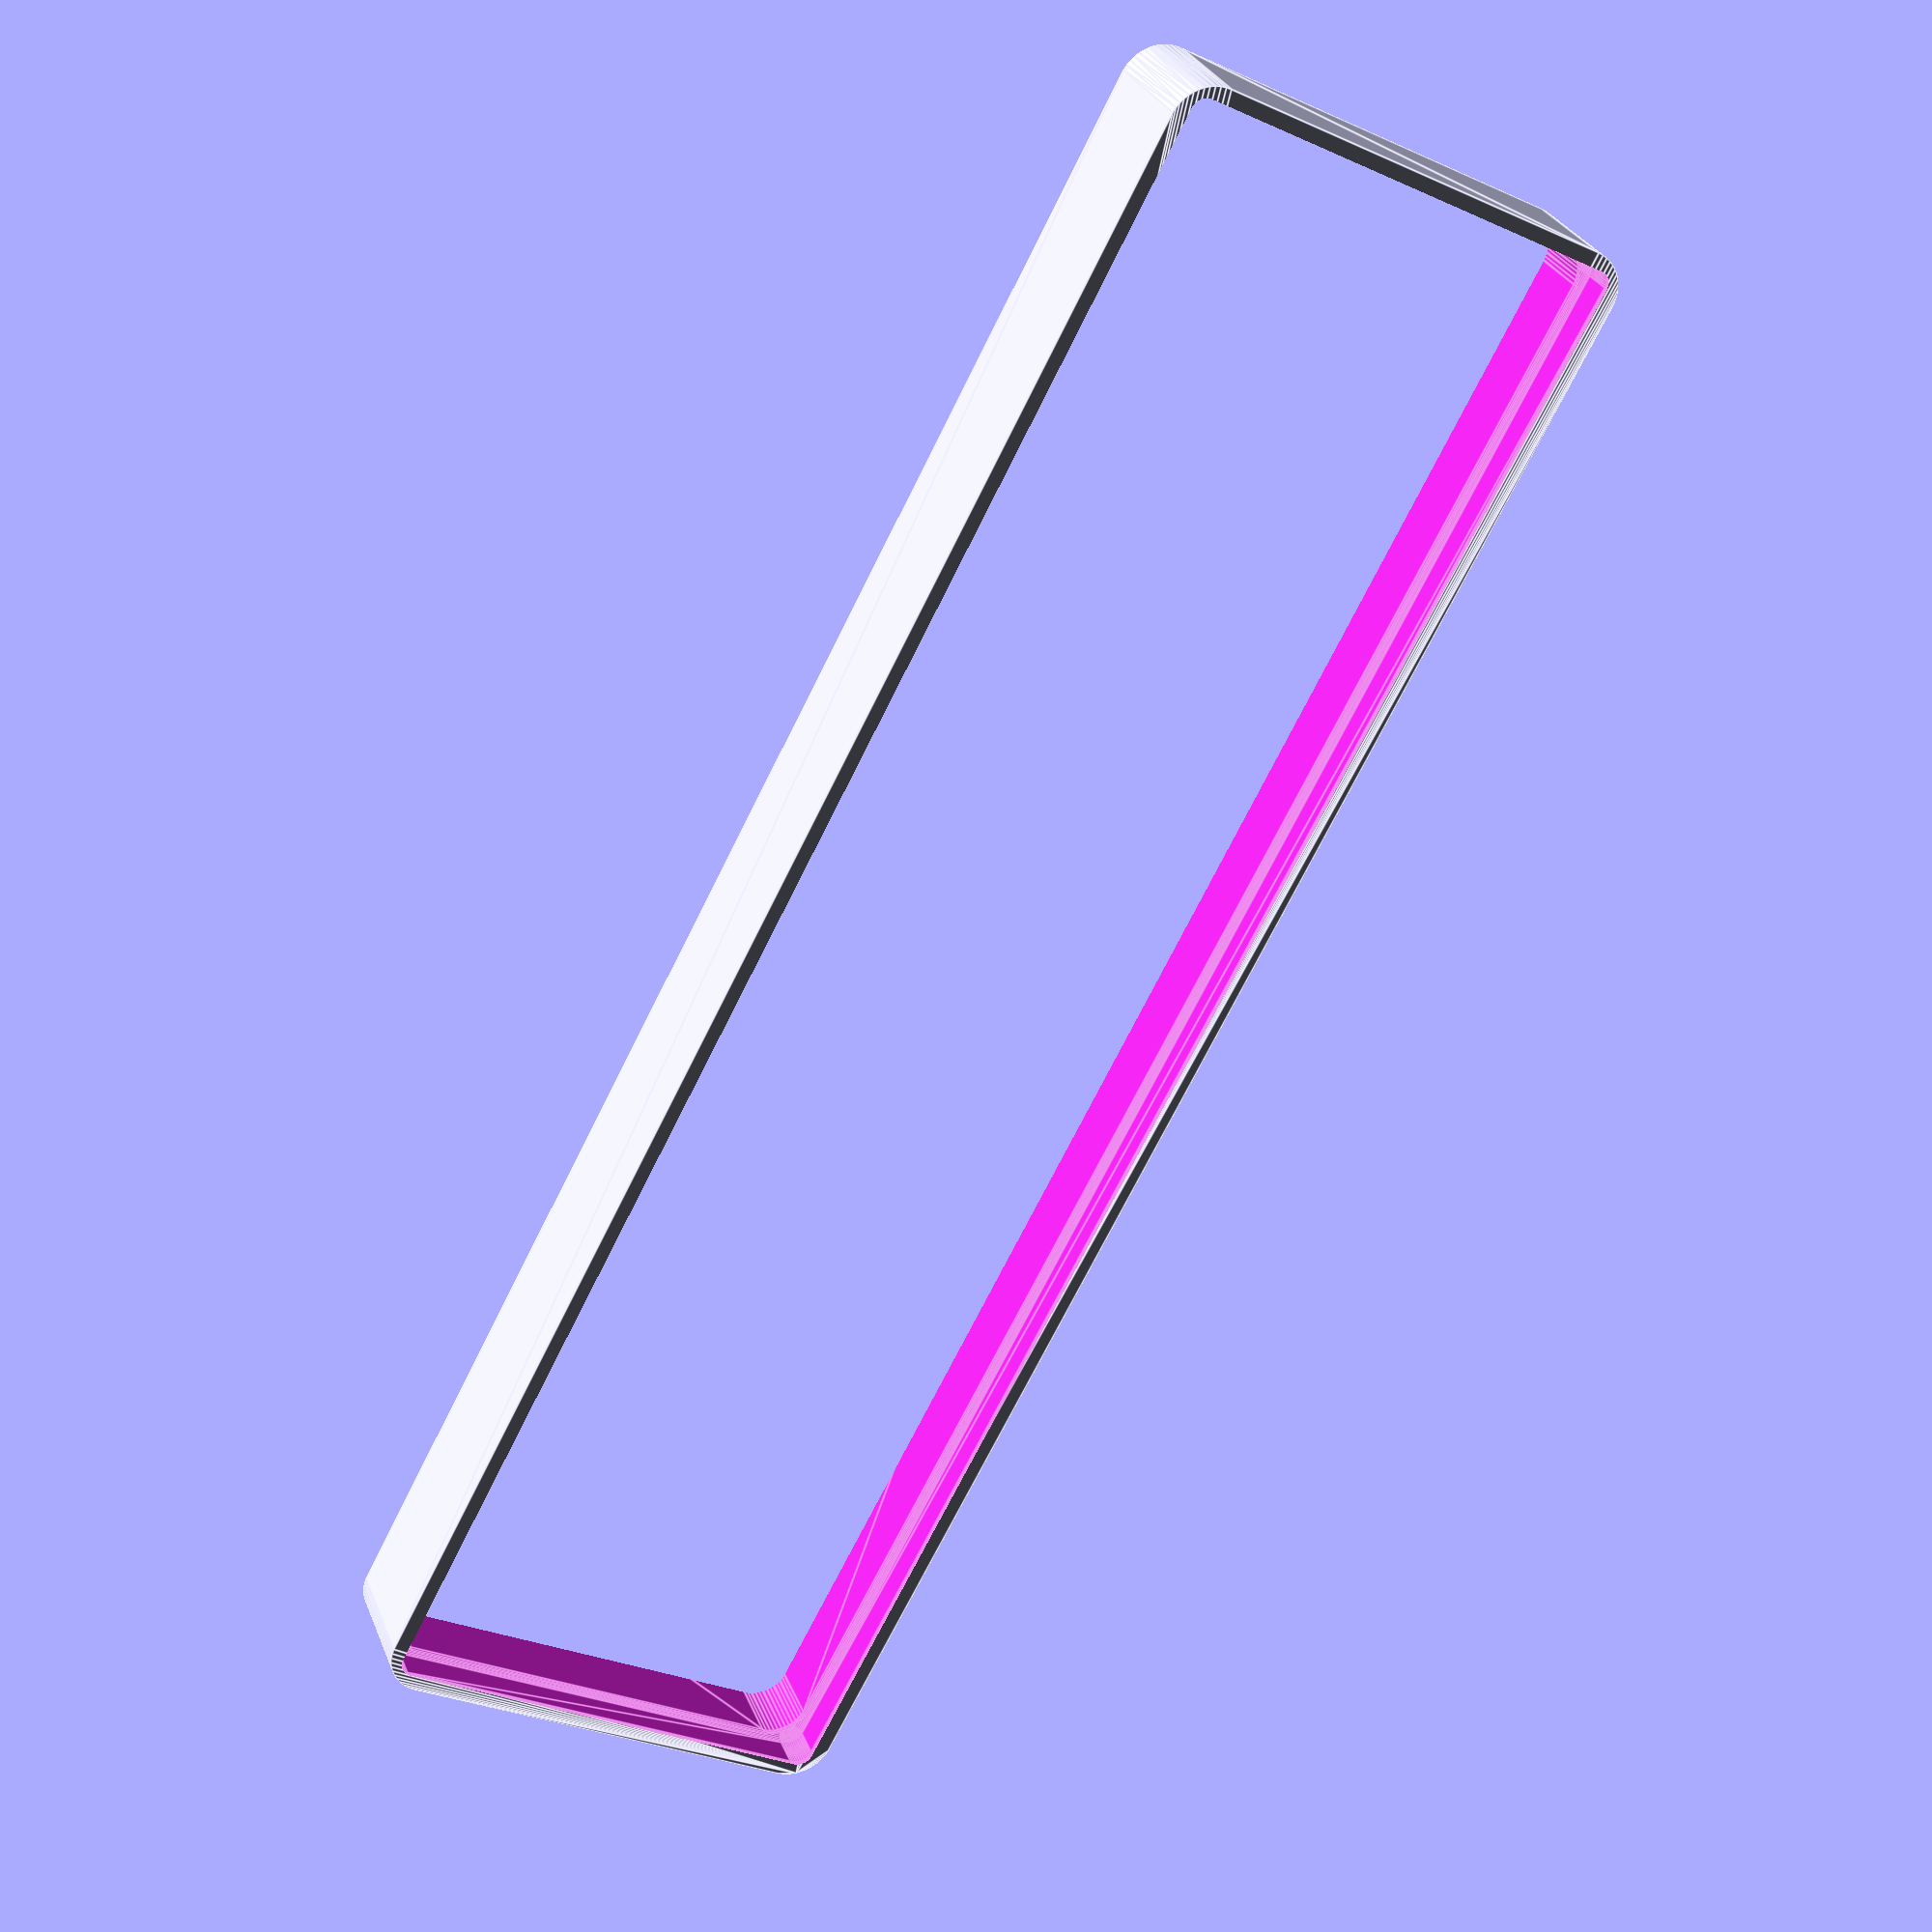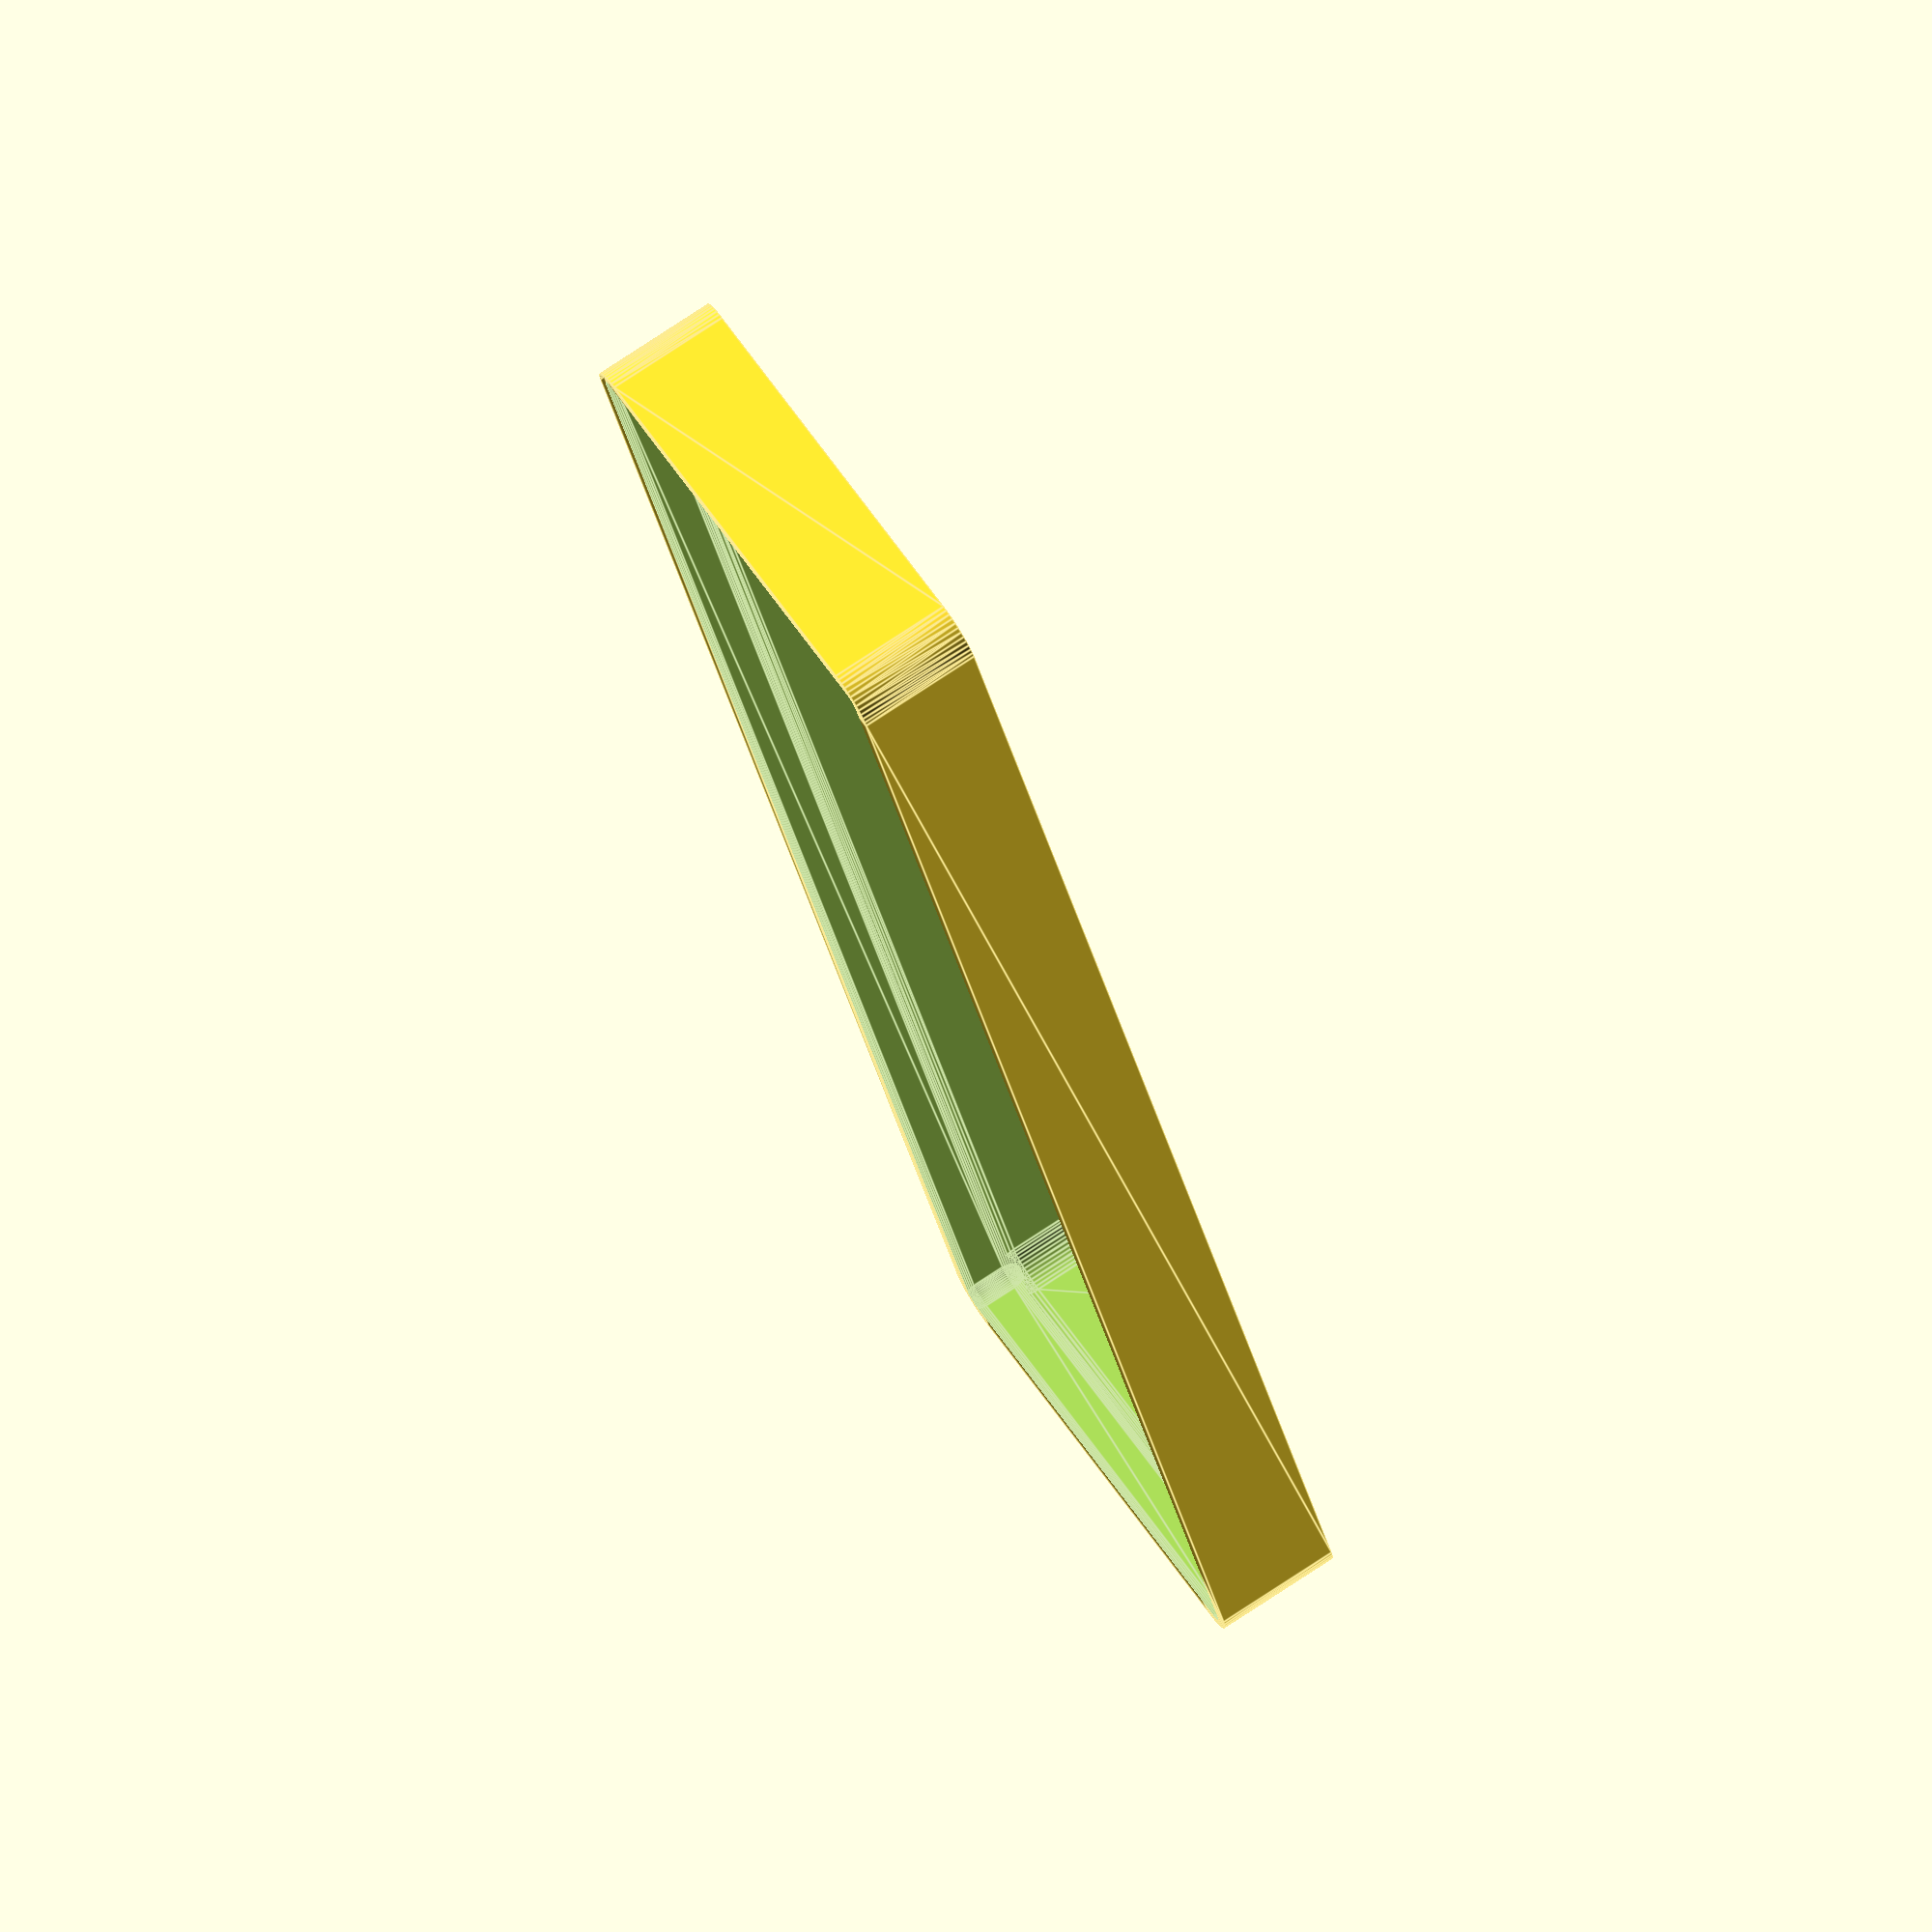
<openscad>
$fn = 50;


difference() {
	difference() {
		union() {
			hull() {
				translate(v = [-100.0000000000, 25.0000000000, 0]) {
					cylinder(h = 15, r = 5);
				}
				translate(v = [100.0000000000, 25.0000000000, 0]) {
					cylinder(h = 15, r = 5);
				}
				translate(v = [-100.0000000000, -25.0000000000, 0]) {
					cylinder(h = 15, r = 5);
				}
				translate(v = [100.0000000000, -25.0000000000, 0]) {
					cylinder(h = 15, r = 5);
				}
			}
		}
		union() {
			translate(v = [-97.5000000000, -22.5000000000, 3]) {
				rotate(a = [0, 0, 0]) {
					difference() {
						union() {
							translate(v = [0, 0, -3.0000000000]) {
								cylinder(h = 3, r = 1.5000000000);
							}
							translate(v = [0, 0, -1.9000000000]) {
								cylinder(h = 1.9000000000, r1 = 1.8000000000, r2 = 3.6000000000);
							}
							cylinder(h = 250, r = 3.6000000000);
							translate(v = [0, 0, -3.0000000000]) {
								cylinder(h = 3, r = 1.8000000000);
							}
							translate(v = [0, 0, -3.0000000000]) {
								cylinder(h = 3, r = 1.5000000000);
							}
						}
						union();
					}
				}
			}
			translate(v = [97.5000000000, -22.5000000000, 3]) {
				rotate(a = [0, 0, 0]) {
					difference() {
						union() {
							translate(v = [0, 0, -3.0000000000]) {
								cylinder(h = 3, r = 1.5000000000);
							}
							translate(v = [0, 0, -1.9000000000]) {
								cylinder(h = 1.9000000000, r1 = 1.8000000000, r2 = 3.6000000000);
							}
							cylinder(h = 250, r = 3.6000000000);
							translate(v = [0, 0, -3.0000000000]) {
								cylinder(h = 3, r = 1.8000000000);
							}
							translate(v = [0, 0, -3.0000000000]) {
								cylinder(h = 3, r = 1.5000000000);
							}
						}
						union();
					}
				}
			}
			translate(v = [-97.5000000000, 22.5000000000, 3]) {
				rotate(a = [0, 0, 0]) {
					difference() {
						union() {
							translate(v = [0, 0, -3.0000000000]) {
								cylinder(h = 3, r = 1.5000000000);
							}
							translate(v = [0, 0, -1.9000000000]) {
								cylinder(h = 1.9000000000, r1 = 1.8000000000, r2 = 3.6000000000);
							}
							cylinder(h = 250, r = 3.6000000000);
							translate(v = [0, 0, -3.0000000000]) {
								cylinder(h = 3, r = 1.8000000000);
							}
							translate(v = [0, 0, -3.0000000000]) {
								cylinder(h = 3, r = 1.5000000000);
							}
						}
						union();
					}
				}
			}
			translate(v = [97.5000000000, 22.5000000000, 3]) {
				rotate(a = [0, 0, 0]) {
					difference() {
						union() {
							translate(v = [0, 0, -3.0000000000]) {
								cylinder(h = 3, r = 1.5000000000);
							}
							translate(v = [0, 0, -1.9000000000]) {
								cylinder(h = 1.9000000000, r1 = 1.8000000000, r2 = 3.6000000000);
							}
							cylinder(h = 250, r = 3.6000000000);
							translate(v = [0, 0, -3.0000000000]) {
								cylinder(h = 3, r = 1.8000000000);
							}
							translate(v = [0, 0, -3.0000000000]) {
								cylinder(h = 3, r = 1.5000000000);
							}
						}
						union();
					}
				}
			}
			translate(v = [0, 0, 2.9925000000]) {
				hull() {
					union() {
						translate(v = [-99.5000000000, 24.5000000000, 4]) {
							cylinder(h = 52, r = 4);
						}
						translate(v = [-99.5000000000, 24.5000000000, 4]) {
							sphere(r = 4);
						}
						translate(v = [-99.5000000000, 24.5000000000, 56]) {
							sphere(r = 4);
						}
					}
					union() {
						translate(v = [99.5000000000, 24.5000000000, 4]) {
							cylinder(h = 52, r = 4);
						}
						translate(v = [99.5000000000, 24.5000000000, 4]) {
							sphere(r = 4);
						}
						translate(v = [99.5000000000, 24.5000000000, 56]) {
							sphere(r = 4);
						}
					}
					union() {
						translate(v = [-99.5000000000, -24.5000000000, 4]) {
							cylinder(h = 52, r = 4);
						}
						translate(v = [-99.5000000000, -24.5000000000, 4]) {
							sphere(r = 4);
						}
						translate(v = [-99.5000000000, -24.5000000000, 56]) {
							sphere(r = 4);
						}
					}
					union() {
						translate(v = [99.5000000000, -24.5000000000, 4]) {
							cylinder(h = 52, r = 4);
						}
						translate(v = [99.5000000000, -24.5000000000, 4]) {
							sphere(r = 4);
						}
						translate(v = [99.5000000000, -24.5000000000, 56]) {
							sphere(r = 4);
						}
					}
				}
			}
		}
	}
	union() {
		translate(v = [0, 0, 2.9925000000]) {
			hull() {
				union() {
					translate(v = [-101.5000000000, 26.5000000000, 2]) {
						cylinder(h = -4, r = 2);
					}
					translate(v = [-101.5000000000, 26.5000000000, 2]) {
						sphere(r = 2);
					}
					translate(v = [-101.5000000000, 26.5000000000, -2]) {
						sphere(r = 2);
					}
				}
				union() {
					translate(v = [101.5000000000, 26.5000000000, 2]) {
						cylinder(h = -4, r = 2);
					}
					translate(v = [101.5000000000, 26.5000000000, 2]) {
						sphere(r = 2);
					}
					translate(v = [101.5000000000, 26.5000000000, -2]) {
						sphere(r = 2);
					}
				}
				union() {
					translate(v = [-101.5000000000, -26.5000000000, 2]) {
						cylinder(h = -4, r = 2);
					}
					translate(v = [-101.5000000000, -26.5000000000, 2]) {
						sphere(r = 2);
					}
					translate(v = [-101.5000000000, -26.5000000000, -2]) {
						sphere(r = 2);
					}
				}
				union() {
					translate(v = [101.5000000000, -26.5000000000, 2]) {
						cylinder(h = -4, r = 2);
					}
					translate(v = [101.5000000000, -26.5000000000, 2]) {
						sphere(r = 2);
					}
					translate(v = [101.5000000000, -26.5000000000, -2]) {
						sphere(r = 2);
					}
				}
			}
		}
	}
}
</openscad>
<views>
elev=331.4 azim=62.1 roll=161.3 proj=p view=edges
elev=103.3 azim=111.9 roll=303.5 proj=o view=edges
</views>
